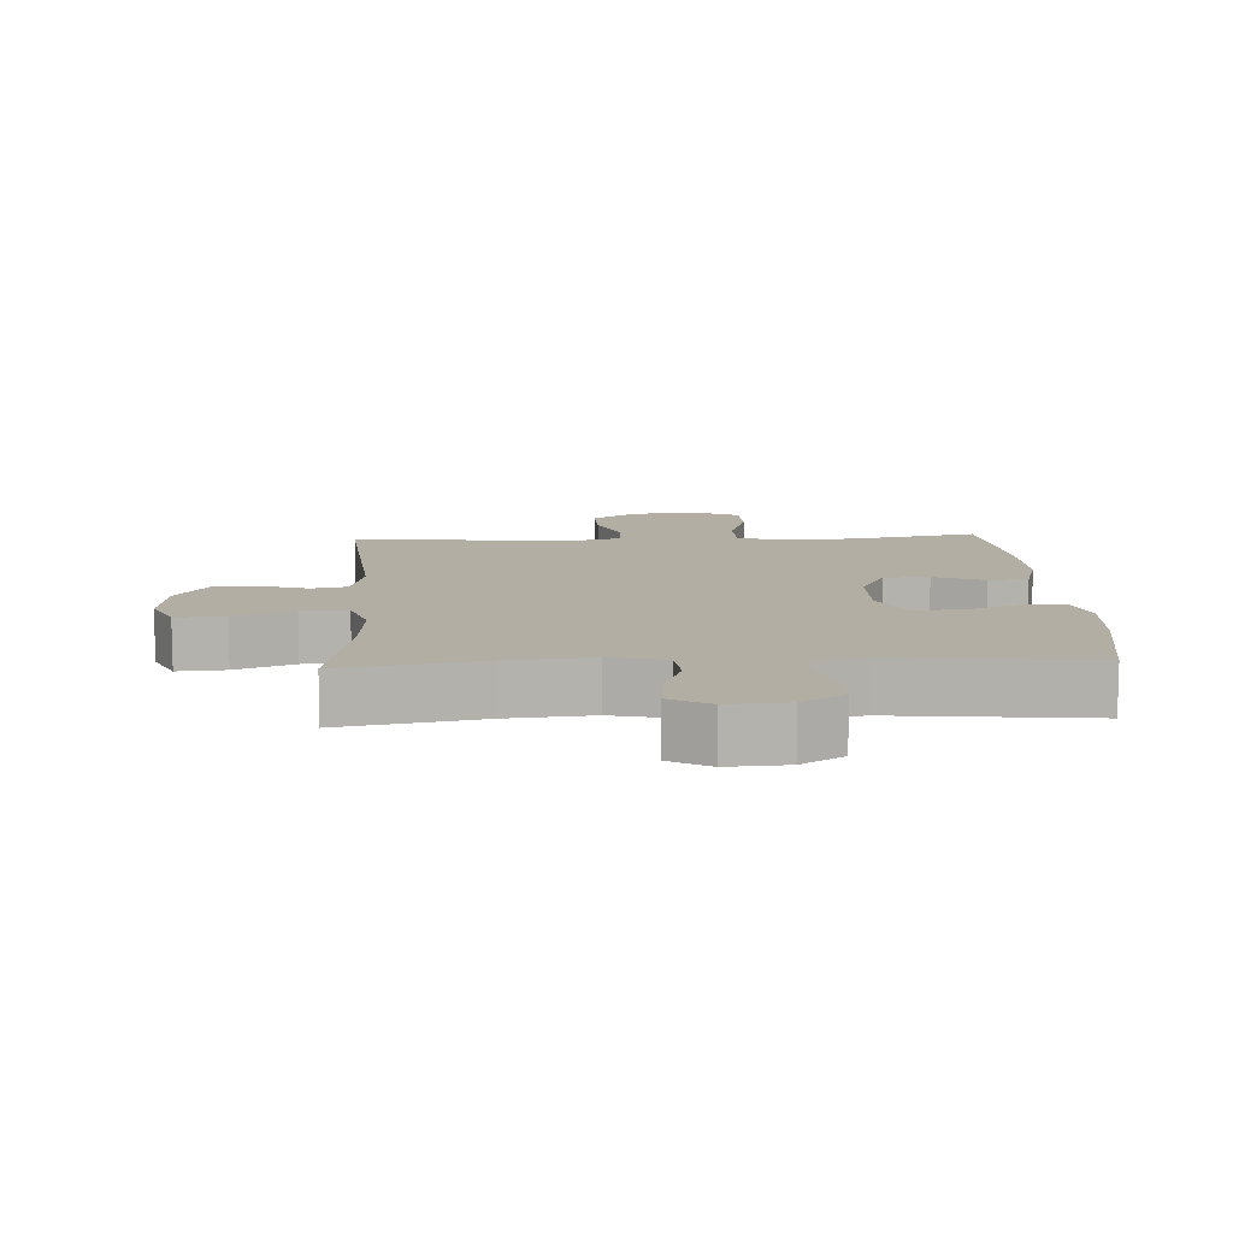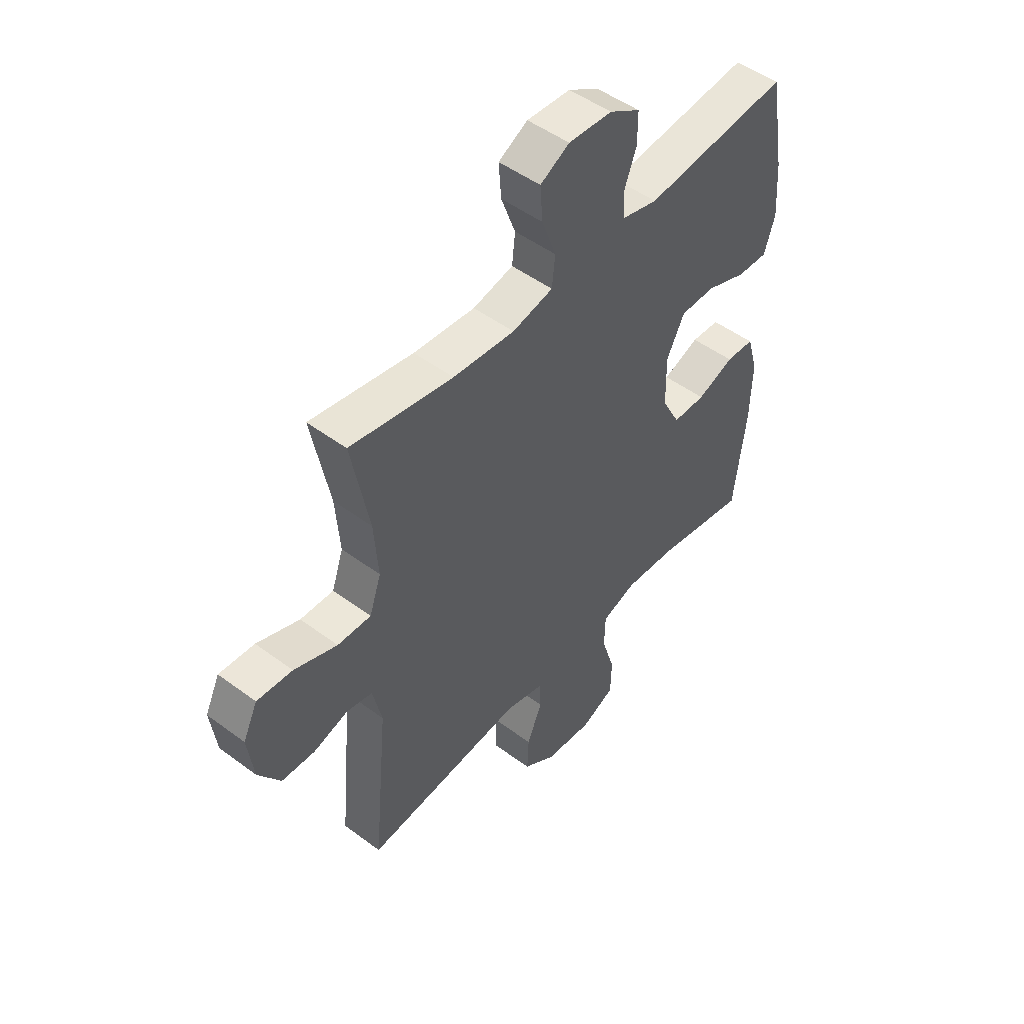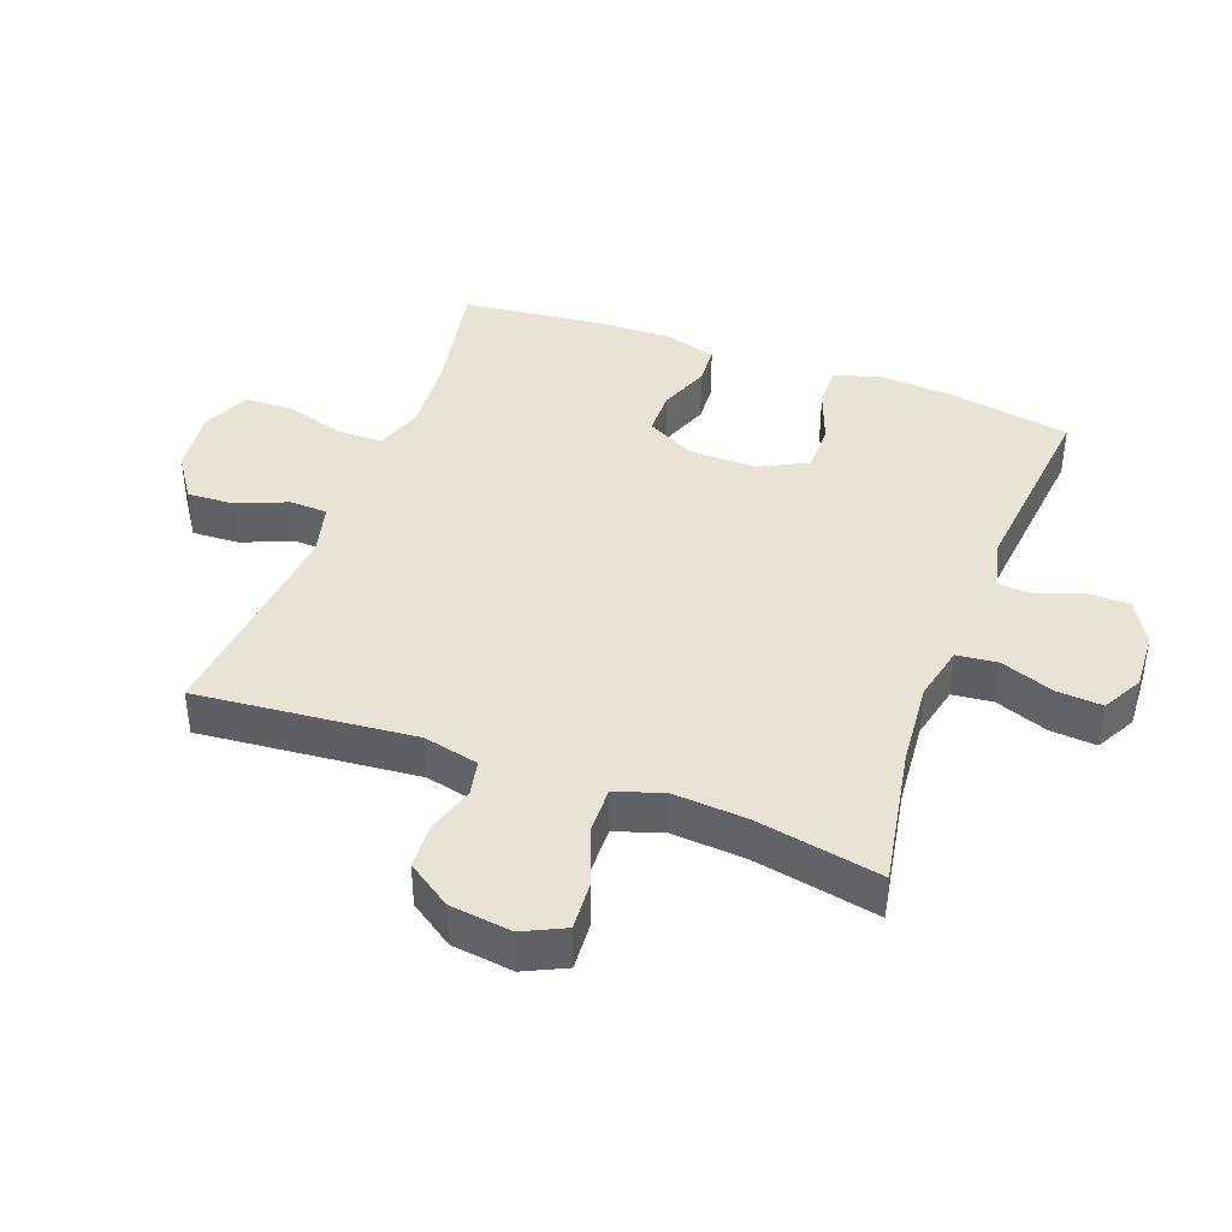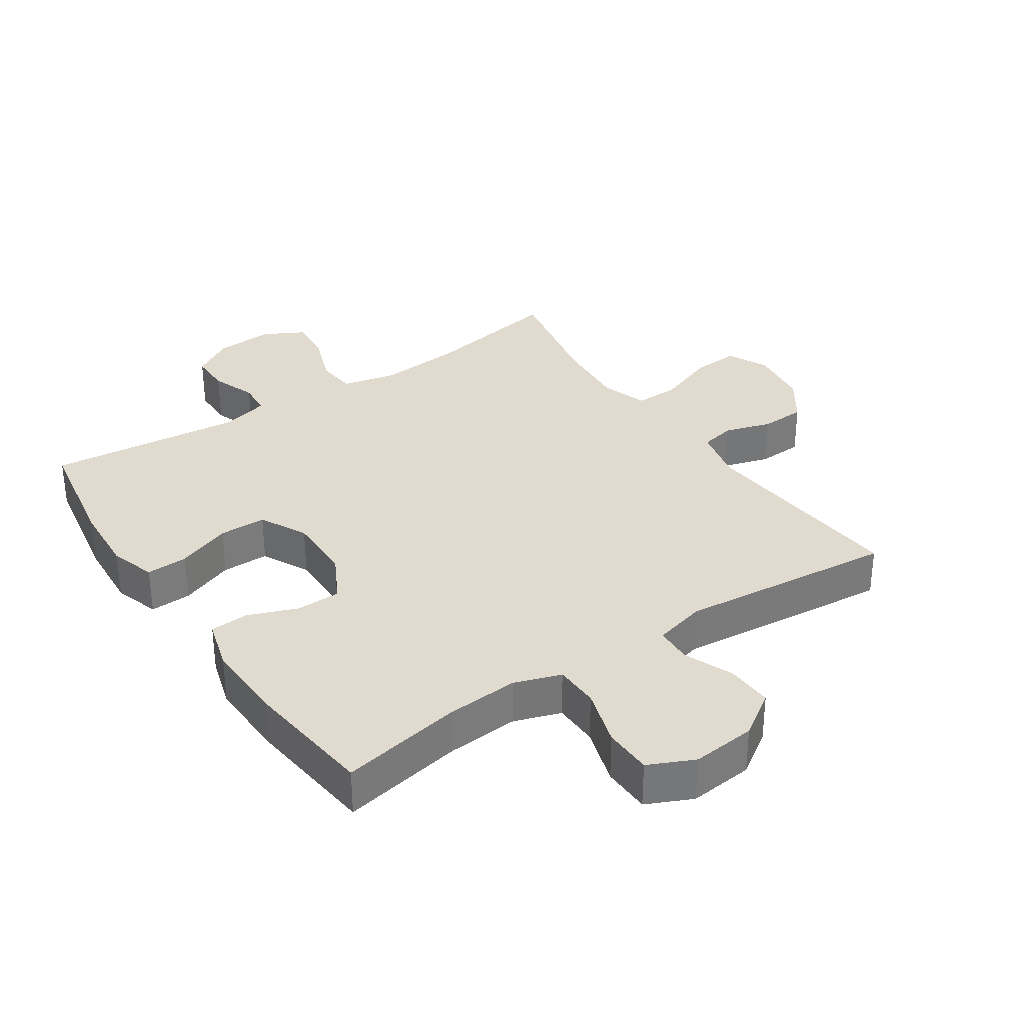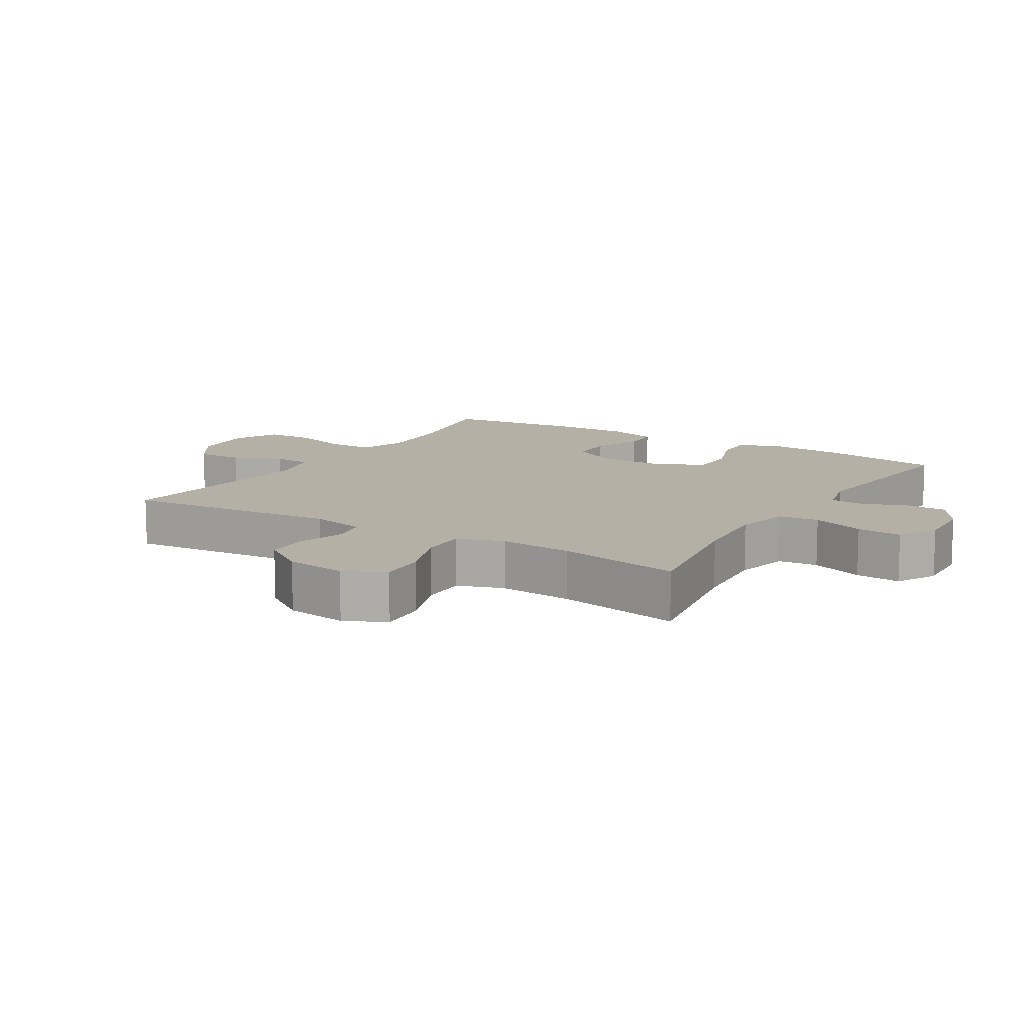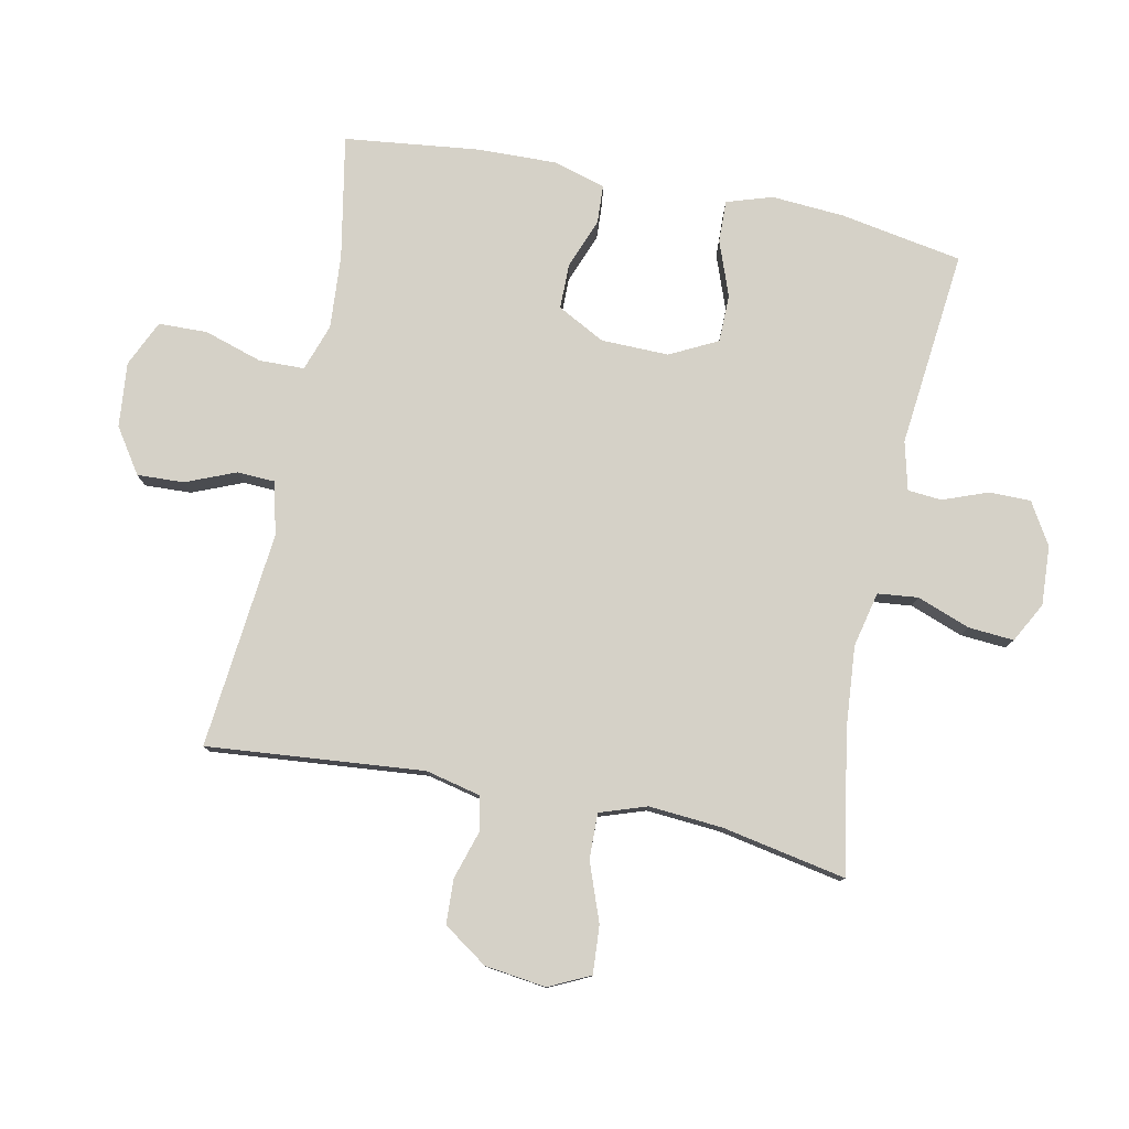
<metadata>
{"format":"obj","ext":"obj","renderer":"f3d","projection":"perspective","resolution":1024,"background":"white","views":[{"elev":10.9,"azim":-3.0,"up":"+Y"},{"elev":49.4,"azim":-50.5,"up":"+Z"},{"elev":41.0,"azim":-69.7,"up":"+Y"},{"elev":33.4,"azim":146.1,"up":"+Y"},{"elev":11.7,"azim":-58.3,"up":"+Y"},{"elev":79.2,"azim":-78.4,"up":"+Y"}]}
</metadata>
<code>
o path9420
v -0.4347 0.0375 0.3106
v -0.4257 0.0375 0.1935
v -0.4508 0.0375 0.1197
v -0.523 0.0375 0.1215
v -0.6157 0.0375 0.1558
v -0.6922 0.0375 0.1611
v -0.7235 0.0375 0.09551
v -0.7108 0.0375 -0.001743
v -0.6631 0.0375 -0.07153
v -0.5915 0.0375 -0.07459
v -0.5165 0.0375 -0.05151
v -0.4609 0.0375 -0.06281
v -0.4409 0.0375 -0.1501
v -0.4726 0.0375 -0.4935
v -0.1279 0.0375 -0.4586
v -0.04471 0.0375 -0.4796
v -0.04199 0.0375 -0.5388
v -0.07475 0.0375 -0.6181
v -0.07792 0.0375 -0.6923
v -0.007678 0.0375 -0.7393
v 0.09507 0.0375 -0.7493
v 0.1682 0.0375 -0.7156
v 0.1702 0.0375 -0.6383
v 0.1415 0.0375 -0.546
v 0.1431 0.0375 -0.4743
v 0.2178 0.0375 -0.4489
v 0.3341 0.0375 -0.457
v 0.5293 0.0375 -0.4935
v 0.5545 0.0375 -0.2806
v 0.558 0.0375 -0.1536
v 0.5342 0.0375 -0.07123
v 0.4729 0.0375 -0.06785
v 0.3933 0.0375 -0.09831
v 0.3223 0.0375 -0.09764
v 0.2827 0.0375 -0.02239
v 0.2809 0.0375 0.08493
v 0.3193 0.0375 0.1603
v 0.3948 0.0375 0.161
v 0.4815 0.0375 0.1287
v 0.5478 0.0375 0.1266
v 0.571 0.0375 0.1988
v 0.5633 0.0375 0.3139
v 0.5293 0.0375 0.5082
v 0.2172 0.0375 0.4762
v 0.1408 0.0375 0.4953
v 0.1362 0.0375 0.5491
v 0.163 0.0375 0.6207
v 0.1628 0.0375 0.6865
v 0.09655 0.0375 0.7261
v 0.00288 0.0375 0.7314
v -0.06017 0.0375 0.6973
v -0.05476 0.0375 0.6251
v -0.02384 0.0375 0.5409
v -0.03056 0.0375 0.4772
v -0.1183 0.0375 0.4575
v -0.2512 0.0375 0.4689
v -0.4726 0.0375 0.5082
v -0.4347 -0.0375 0.3106
v -0.4257 -0.0375 0.1935
v -0.4508 -0.0375 0.1197
v -0.523 -0.0375 0.1215
v -0.6157 -0.0375 0.1558
v -0.6922 -0.0375 0.1611
v -0.7235 -0.0375 0.09551
v -0.7108 -0.0375 -0.001743
v -0.6631 -0.0375 -0.07153
v -0.5915 -0.0375 -0.07459
v -0.5165 -0.0375 -0.05151
v -0.4609 -0.0375 -0.06281
v -0.4409 -0.0375 -0.1501
v -0.4726 -0.0375 -0.4935
v -0.1279 -0.0375 -0.4586
v -0.04471 -0.0375 -0.4796
v -0.04199 -0.0375 -0.5388
v -0.07475 -0.0375 -0.6181
v -0.07792 -0.0375 -0.6923
v -0.007678 -0.0375 -0.7393
v 0.09507 -0.0375 -0.7493
v 0.1682 -0.0375 -0.7156
v 0.1702 -0.0375 -0.6383
v 0.1415 -0.0375 -0.546
v 0.1431 -0.0375 -0.4743
v 0.2178 -0.0375 -0.4489
v 0.3341 -0.0375 -0.457
v 0.5293 -0.0375 -0.4935
v 0.5545 -0.0375 -0.2806
v 0.558 -0.0375 -0.1536
v 0.5342 -0.0375 -0.07123
v 0.4729 -0.0375 -0.06785
v 0.3933 -0.0375 -0.09831
v 0.3223 -0.0375 -0.09764
v 0.2827 -0.0375 -0.02239
v 0.2809 -0.0375 0.08493
v 0.3193 -0.0375 0.1603
v 0.3948 -0.0375 0.161
v 0.4815 -0.0375 0.1287
v 0.5478 -0.0375 0.1266
v 0.571 -0.0375 0.1988
v 0.5633 -0.0375 0.3139
v 0.5293 -0.0375 0.5082
v 0.2172 -0.0375 0.4762
v 0.1408 -0.0375 0.4953
v 0.1362 -0.0375 0.5491
v 0.163 -0.0375 0.6207
v 0.1628 -0.0375 0.6865
v 0.09655 -0.0375 0.7261
v 0.00288 -0.0375 0.7314
v -0.06017 -0.0375 0.6973
v -0.05476 -0.0375 0.6251
v -0.02384 -0.0375 0.5409
v -0.03056 -0.0375 0.4772
v -0.1183 -0.0375 0.4575
v -0.2512 -0.0375 0.4689
v -0.4726 -0.0375 0.5082
v 0.09655 0.0375 0.7261
v 0.00288 0.0375 0.7314
v -0.06017 0.0375 0.6973
v -0.06017 0.0375 0.6973
v 0.1628 0.0375 0.6865
v -0.05476 0.0375 0.6251
v 0.163 0.0375 0.6207
v -0.02384 0.0375 0.5409
v 0.1362 0.0375 0.5491
v 0.1408 0.0375 0.4953
v 0.1408 0.0375 0.4953
v -0.03056 0.0375 0.4772
v -0.03056 0.0375 0.4772
v 0.2172 0.0375 0.4762
v -0.2512 0.0375 0.4689
v -0.4726 0.0375 0.5082
v -0.4726 0.0375 0.5082
v 0.5293 0.0375 0.5082
v 0.5293 0.0375 0.5082
v -0.1183 0.0375 0.4575
v 0.5633 0.0375 0.3139
v -0.4347 0.0375 0.3106
v 0.571 0.0375 0.1988
v -0.4257 0.0375 0.1935
v 0.5478 0.0375 0.1266
v 0.5478 0.0375 0.1266
v 0.3193 0.0375 0.1603
v 0.3193 0.0375 0.1603
v 0.3948 0.0375 0.161
v -0.4508 0.0375 0.1197
v -0.4508 0.0375 0.1197
v -0.6157 0.0375 0.1558
v -0.6922 0.0375 0.1611
v -0.6922 0.0375 0.1611
v -0.7235 0.0375 0.09551
v 0.4815 0.0375 0.1287
v 0.2809 0.0375 0.08493
v -0.523 0.0375 0.1215
v -0.7108 0.0375 -0.001743
v 0.2827 0.0375 -0.02239
v -0.6631 0.0375 -0.07153
v 0.3223 0.0375 -0.09764
v 0.3223 0.0375 -0.09764
v -0.5165 0.0375 -0.05151
v -0.4609 0.0375 -0.06281
v -0.4609 0.0375 -0.06281
v -0.5915 0.0375 -0.07459
v -0.4409 0.0375 -0.1501
v 0.5342 0.0375 -0.07123
v 0.5342 0.0375 -0.07123
v 0.4729 0.0375 -0.06785
v 0.3933 0.0375 -0.09831
v 0.558 0.0375 -0.1536
v 0.5545 0.0375 -0.2806
v 0.5293 0.0375 -0.4935
v 0.5293 0.0375 -0.4935
v 0.2178 0.0375 -0.4489
v 0.3341 0.0375 -0.457
v 0.1431 0.0375 -0.4743
v 0.1431 0.0375 -0.4743
v -0.1279 0.0375 -0.4586
v -0.04471 0.0375 -0.4796
v -0.04471 0.0375 -0.4796
v -0.4726 0.0375 -0.4935
v -0.4726 0.0375 -0.4935
v 0.1415 0.0375 -0.546
v -0.04199 0.0375 -0.5388
v -0.07475 0.0375 -0.6181
v 0.1702 0.0375 -0.6383
v -0.07792 0.0375 -0.6923
v 0.1682 0.0375 -0.7156
v 0.1682 0.0375 -0.7156
v -0.007678 0.0375 -0.7393
v 0.09507 0.0375 -0.7493
v 0.09655 -0.0375 0.7261
v 0.00288 -0.0375 0.7314
v -0.06017 -0.0375 0.6973
v -0.06017 -0.0375 0.6973
v 0.1628 -0.0375 0.6865
v -0.05476 -0.0375 0.6251
v 0.163 -0.0375 0.6207
v -0.02384 -0.0375 0.5409
v 0.1362 -0.0375 0.5491
v 0.1408 -0.0375 0.4953
v 0.1408 -0.0375 0.4953
v -0.03056 -0.0375 0.4772
v -0.03056 -0.0375 0.4772
v 0.2172 -0.0375 0.4762
v -0.2512 -0.0375 0.4689
v -0.4726 -0.0375 0.5082
v -0.4726 -0.0375 0.5082
v 0.5293 -0.0375 0.5082
v 0.5293 -0.0375 0.5082
v -0.1183 -0.0375 0.4575
v 0.5633 -0.0375 0.3139
v -0.4347 -0.0375 0.3106
v 0.571 -0.0375 0.1988
v -0.4257 -0.0375 0.1935
v 0.5478 -0.0375 0.1266
v 0.5478 -0.0375 0.1266
v 0.3193 -0.0375 0.1603
v 0.3193 -0.0375 0.1603
v 0.3948 -0.0375 0.161
v -0.4508 -0.0375 0.1197
v -0.4508 -0.0375 0.1197
v -0.6157 -0.0375 0.1558
v -0.6922 -0.0375 0.1611
v -0.6922 -0.0375 0.1611
v -0.7235 -0.0375 0.09551
v 0.4815 -0.0375 0.1287
v 0.2809 -0.0375 0.08493
v -0.523 -0.0375 0.1215
v -0.7108 -0.0375 -0.001743
v 0.2827 -0.0375 -0.02239
v -0.6631 -0.0375 -0.07153
v 0.3223 -0.0375 -0.09764
v 0.3223 -0.0375 -0.09764
v -0.5165 -0.0375 -0.05151
v -0.4609 -0.0375 -0.06281
v -0.4609 -0.0375 -0.06281
v -0.5915 -0.0375 -0.07459
v -0.4409 -0.0375 -0.1501
v 0.5342 -0.0375 -0.07123
v 0.5342 -0.0375 -0.07123
v 0.4729 -0.0375 -0.06785
v 0.3933 -0.0375 -0.09831
v 0.558 -0.0375 -0.1536
v 0.5545 -0.0375 -0.2806
v 0.5293 -0.0375 -0.4935
v 0.5293 -0.0375 -0.4935
v 0.2178 -0.0375 -0.4489
v 0.3341 -0.0375 -0.457
v 0.1431 -0.0375 -0.4743
v 0.1431 -0.0375 -0.4743
v -0.1279 -0.0375 -0.4586
v -0.04471 -0.0375 -0.4796
v -0.04471 -0.0375 -0.4796
v -0.4726 -0.0375 -0.4935
v -0.4726 -0.0375 -0.4935
v 0.1415 -0.0375 -0.546
v -0.04199 -0.0375 -0.5388
v -0.07475 -0.0375 -0.6181
v 0.1702 -0.0375 -0.6383
v -0.07792 -0.0375 -0.6923
v 0.1682 -0.0375 -0.7156
v 0.1682 -0.0375 -0.7156
v -0.007678 -0.0375 -0.7393
v 0.09507 -0.0375 -0.7493
f 254 256 257
f 220 227 226
f 240 241 239
f 240 242 241
f 239 241 237
f 210 203 204
f 250 255 247
f 249 250 228
f 193 189 195
f 209 217 211
f 218 233 228
f 257 262 259
f 221 223 220
f 200 208 225
f 227 220 223
f 232 226 235
f 233 218 232
f 202 209 206
f 249 236 252
f 217 224 211
f 189 194 195
f 195 194 197
f 203 212 208
f 211 224 213
f 202 215 217
f 256 254 255
f 197 196 198
f 208 212 225
f 225 218 228
f 200 198 196
f 228 247 230
f 226 232 218
f 190 194 189
f 198 200 215
f 261 262 257
f 235 227 229
f 230 245 246
f 233 236 228
f 236 249 228
f 261 256 258
f 235 226 227
f 230 246 240
f 202 217 209
f 198 215 202
f 242 240 246
f 247 255 254
f 215 200 225
f 230 247 245
f 228 250 247
f 261 257 256
f 191 194 190
f 212 218 225
f 196 197 194
f 242 246 243
f 210 212 203
f 49 50 107 106
f 50 118 192 107
f 48 49 106 105
f 51 52 109 108
f 47 48 105 104
f 52 53 110 109
f 46 47 104 103
f 125 46 103 199
f 53 127 201 110
f 44 45 102 101
f 56 131 205 113
f 133 44 101 207
f 54 55 112 111
f 55 56 113 112
f 42 43 100 99
f 57 1 58 114
f 41 42 99 98
f 1 2 59 58
f 140 41 98 214
f 142 38 95 216
f 2 145 219 59
f 5 148 222 62
f 6 7 64 63
f 39 40 97 96
f 38 39 96 95
f 36 37 94 93
f 4 5 62 61
f 3 4 61 60
f 7 8 65 64
f 35 36 93 92
f 8 9 66 65
f 157 35 92 231
f 11 160 234 68
f 10 11 68 67
f 9 10 67 66
f 12 13 70 69
f 164 32 89 238
f 32 33 90 89
f 30 31 88 87
f 33 34 91 90
f 29 30 87 86
f 170 29 86 244
f 26 27 84 83
f 174 26 83 248
f 15 177 251 72
f 179 15 72 253
f 13 14 71 70
f 24 25 82 81
f 16 17 74 73
f 27 28 85 84
f 17 18 75 74
f 23 24 81 80
f 18 19 76 75
f 186 23 80 260
f 19 20 77 76
f 21 22 79 78
f 20 21 78 77
f 180 183 182
f 146 152 153
f 166 165 167
f 166 167 168
f 165 163 167
f 136 130 129
f 176 173 181
f 175 154 176
f 119 121 115
f 135 137 143
f 144 154 159
f 183 185 188
f 147 146 149
f 126 151 134
f 153 149 146
f 158 161 152
f 159 158 144
f 128 132 135
f 175 178 162
f 143 137 150
f 115 121 120
f 121 123 120
f 129 134 138
f 137 139 150
f 128 143 141
f 182 181 180
f 123 124 122
f 134 151 138
f 151 154 144
f 126 122 124
f 154 156 173
f 152 144 158
f 116 115 120
f 124 141 126
f 187 183 188
f 161 155 153
f 156 172 171
f 159 154 162
f 162 154 175
f 187 184 182
f 161 153 152
f 156 166 172
f 128 135 143
f 124 128 141
f 168 172 166
f 173 180 181
f 141 151 126
f 156 171 173
f 154 173 176
f 187 182 183
f 117 116 120
f 138 151 144
f 122 120 123
f 168 169 172
f 136 129 138

</code>
